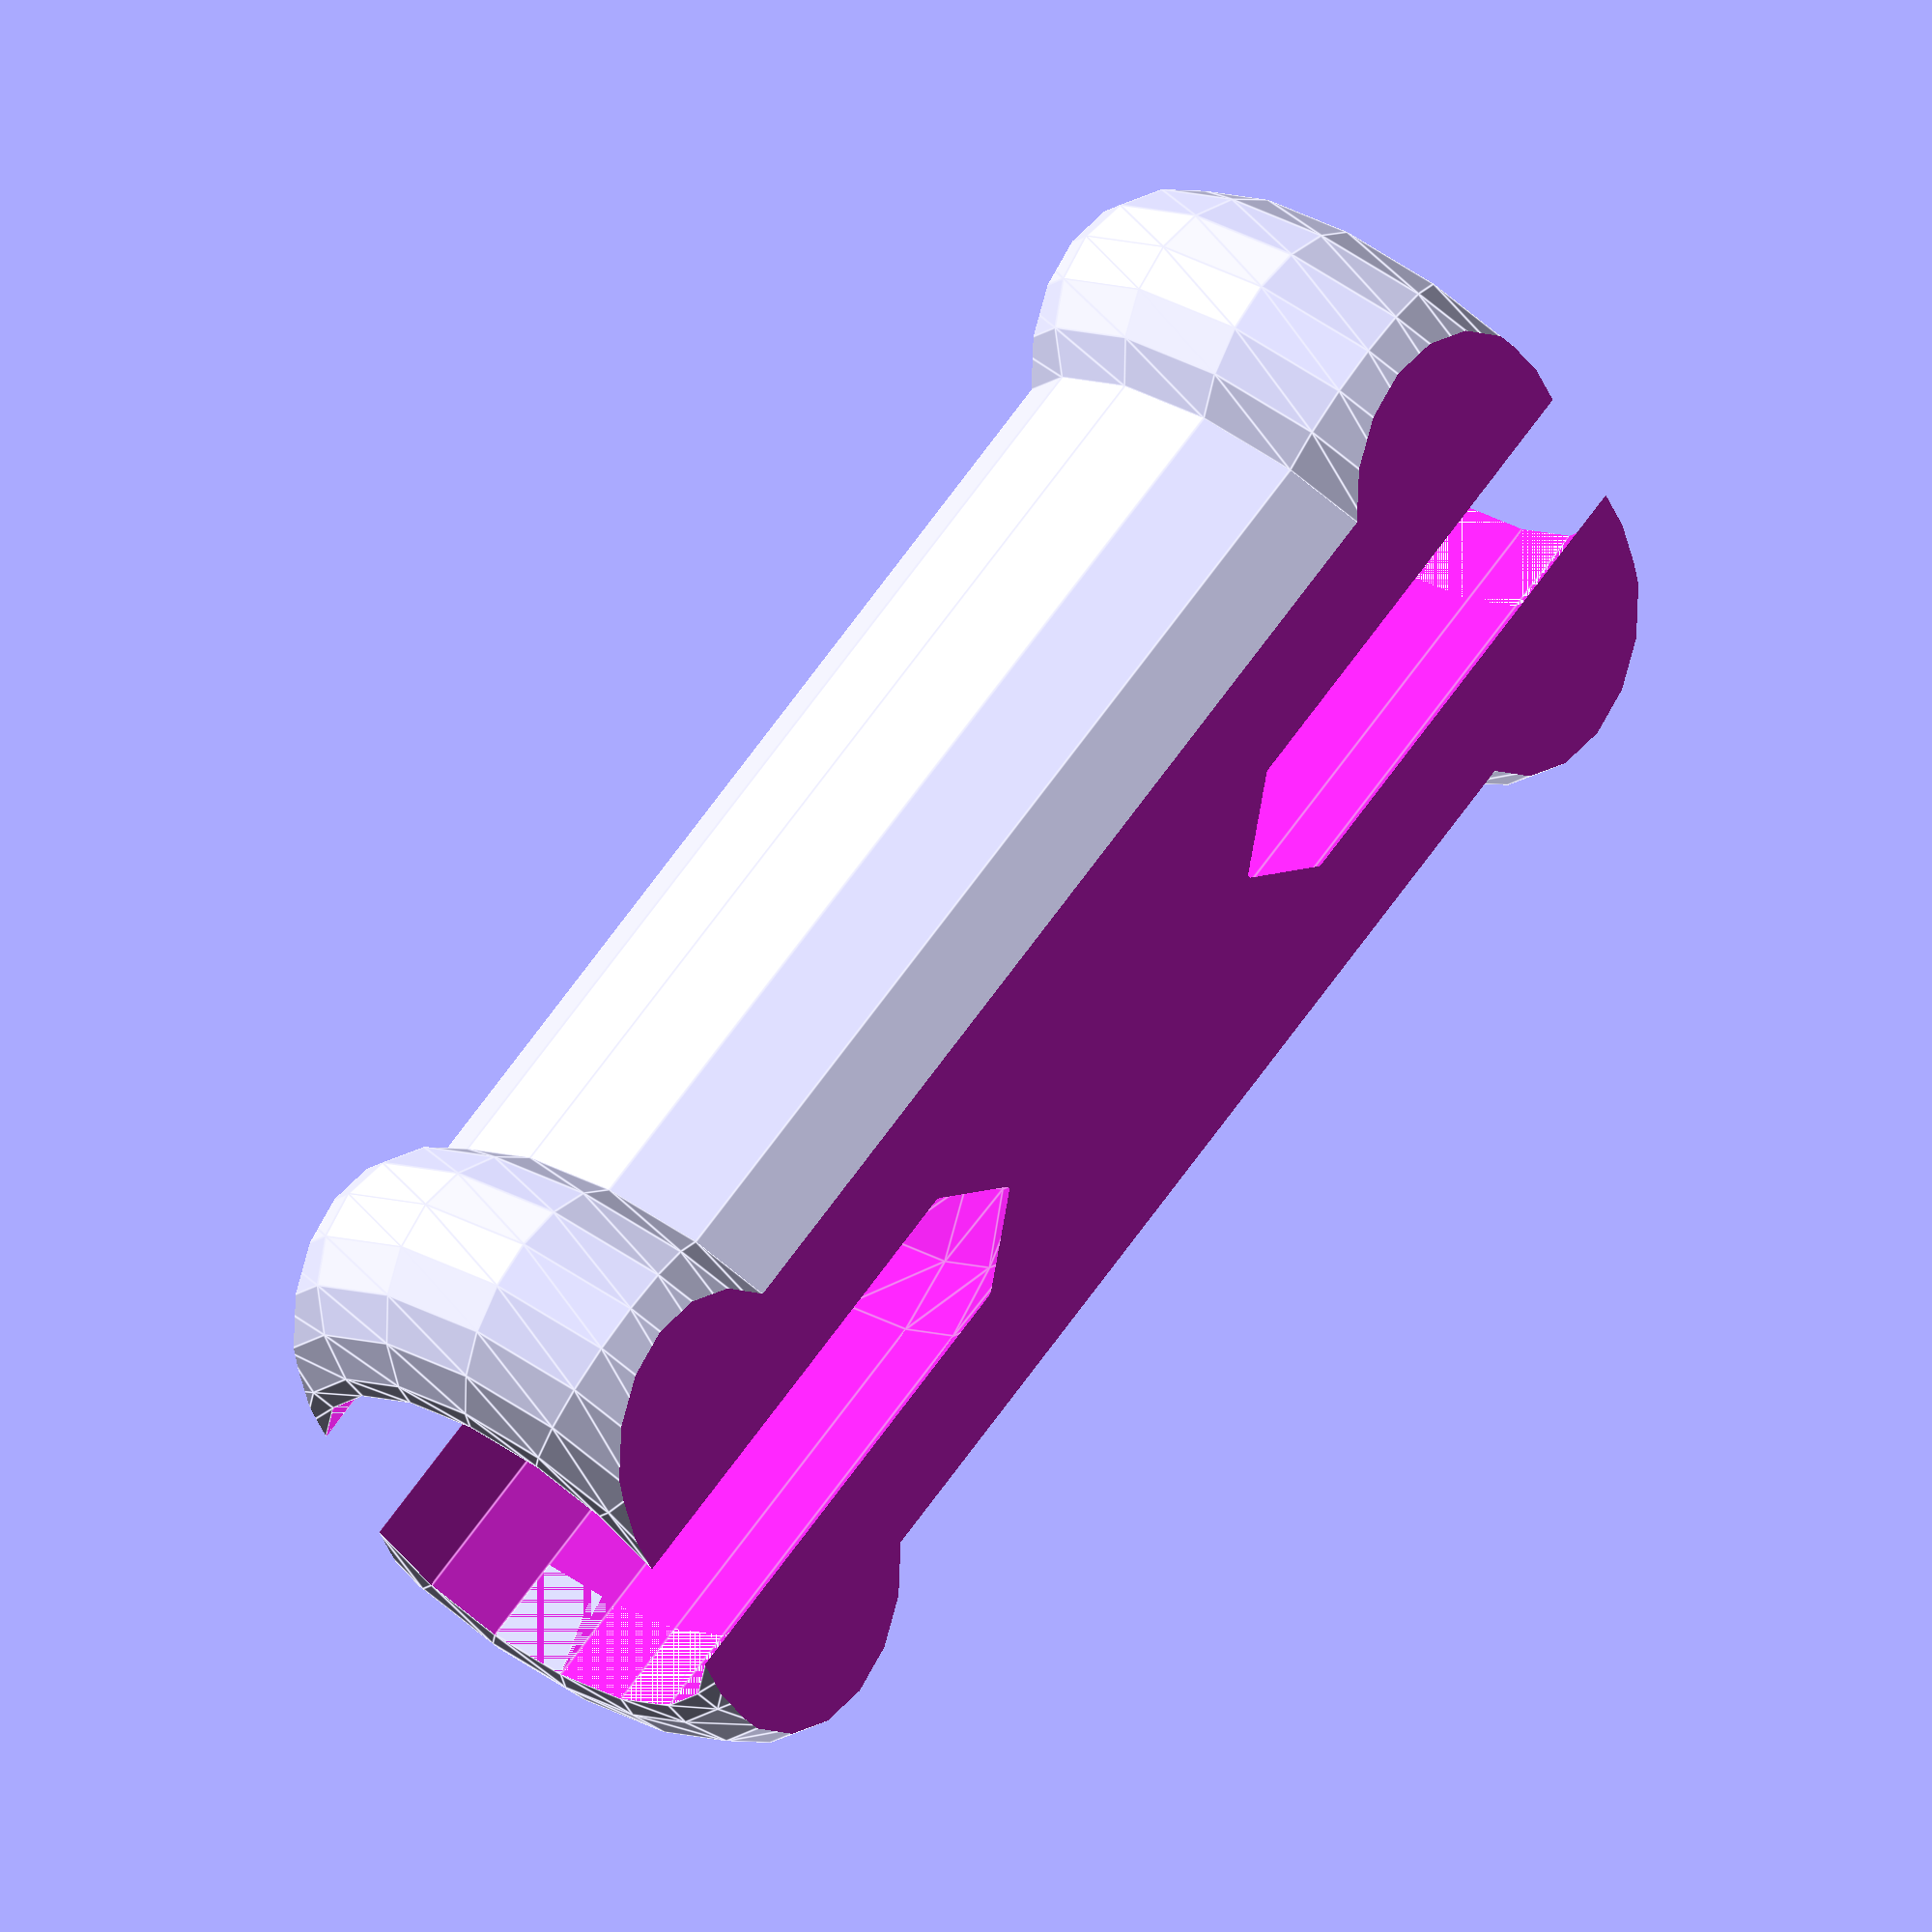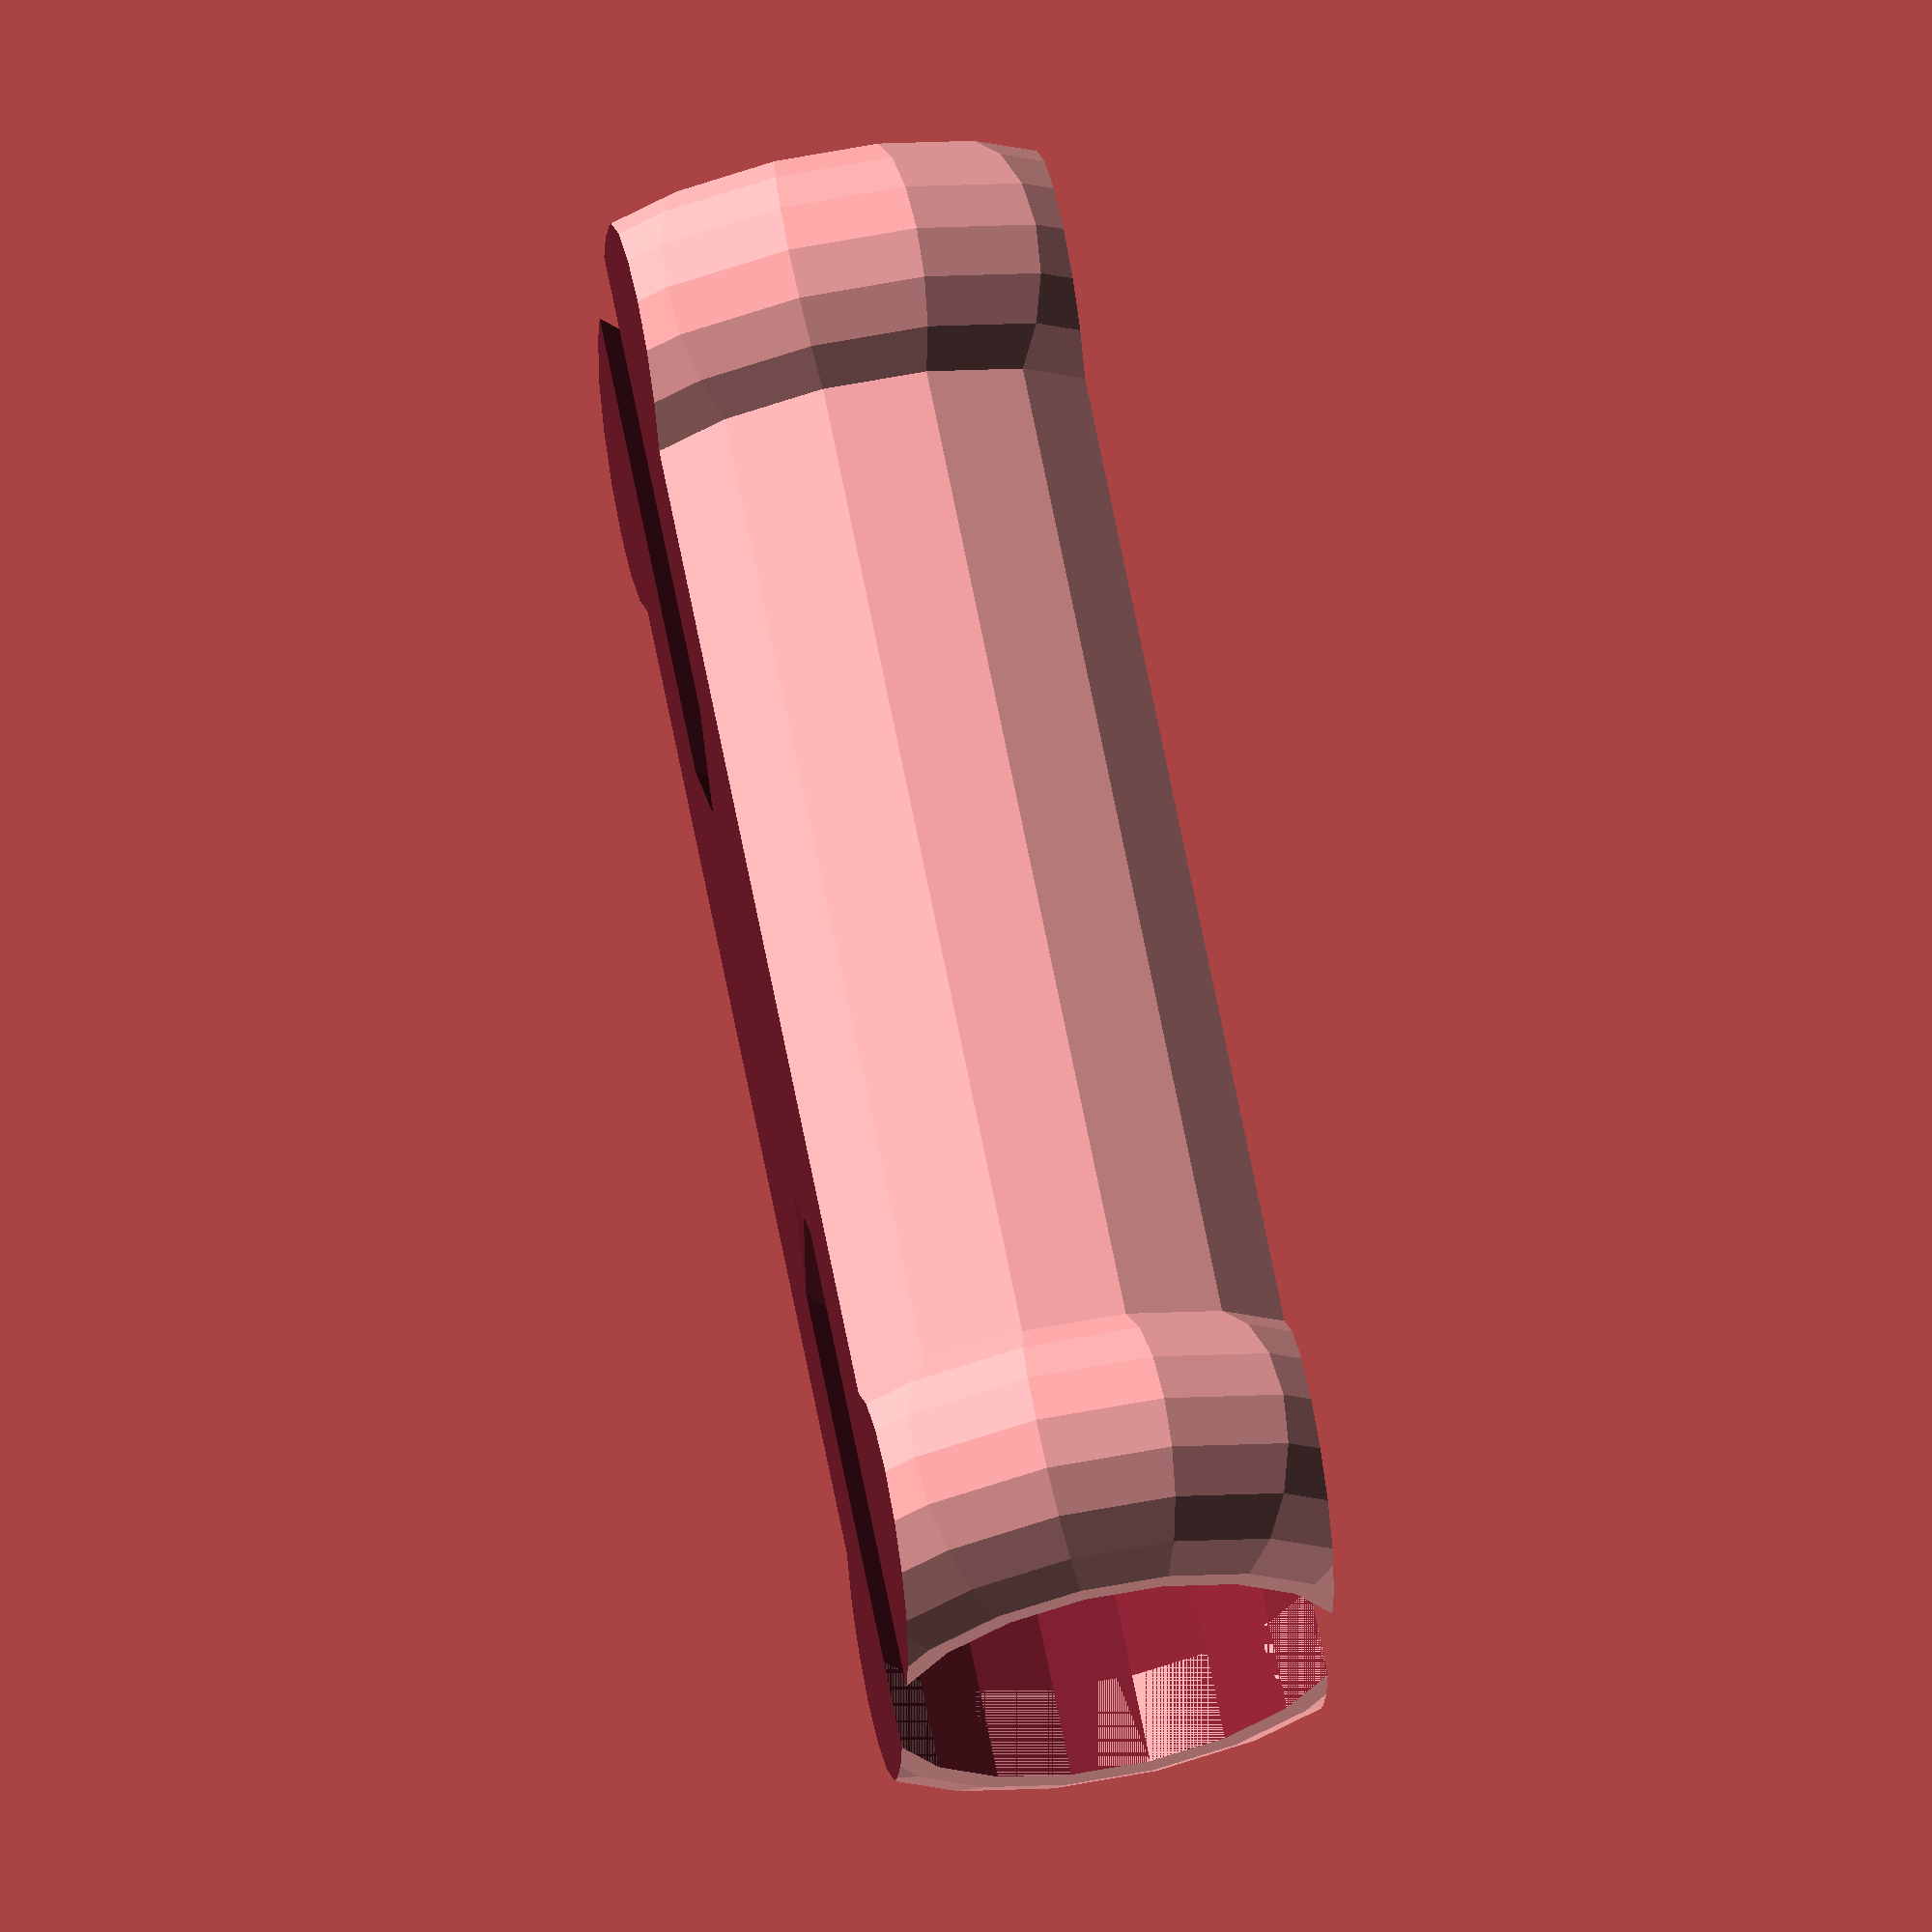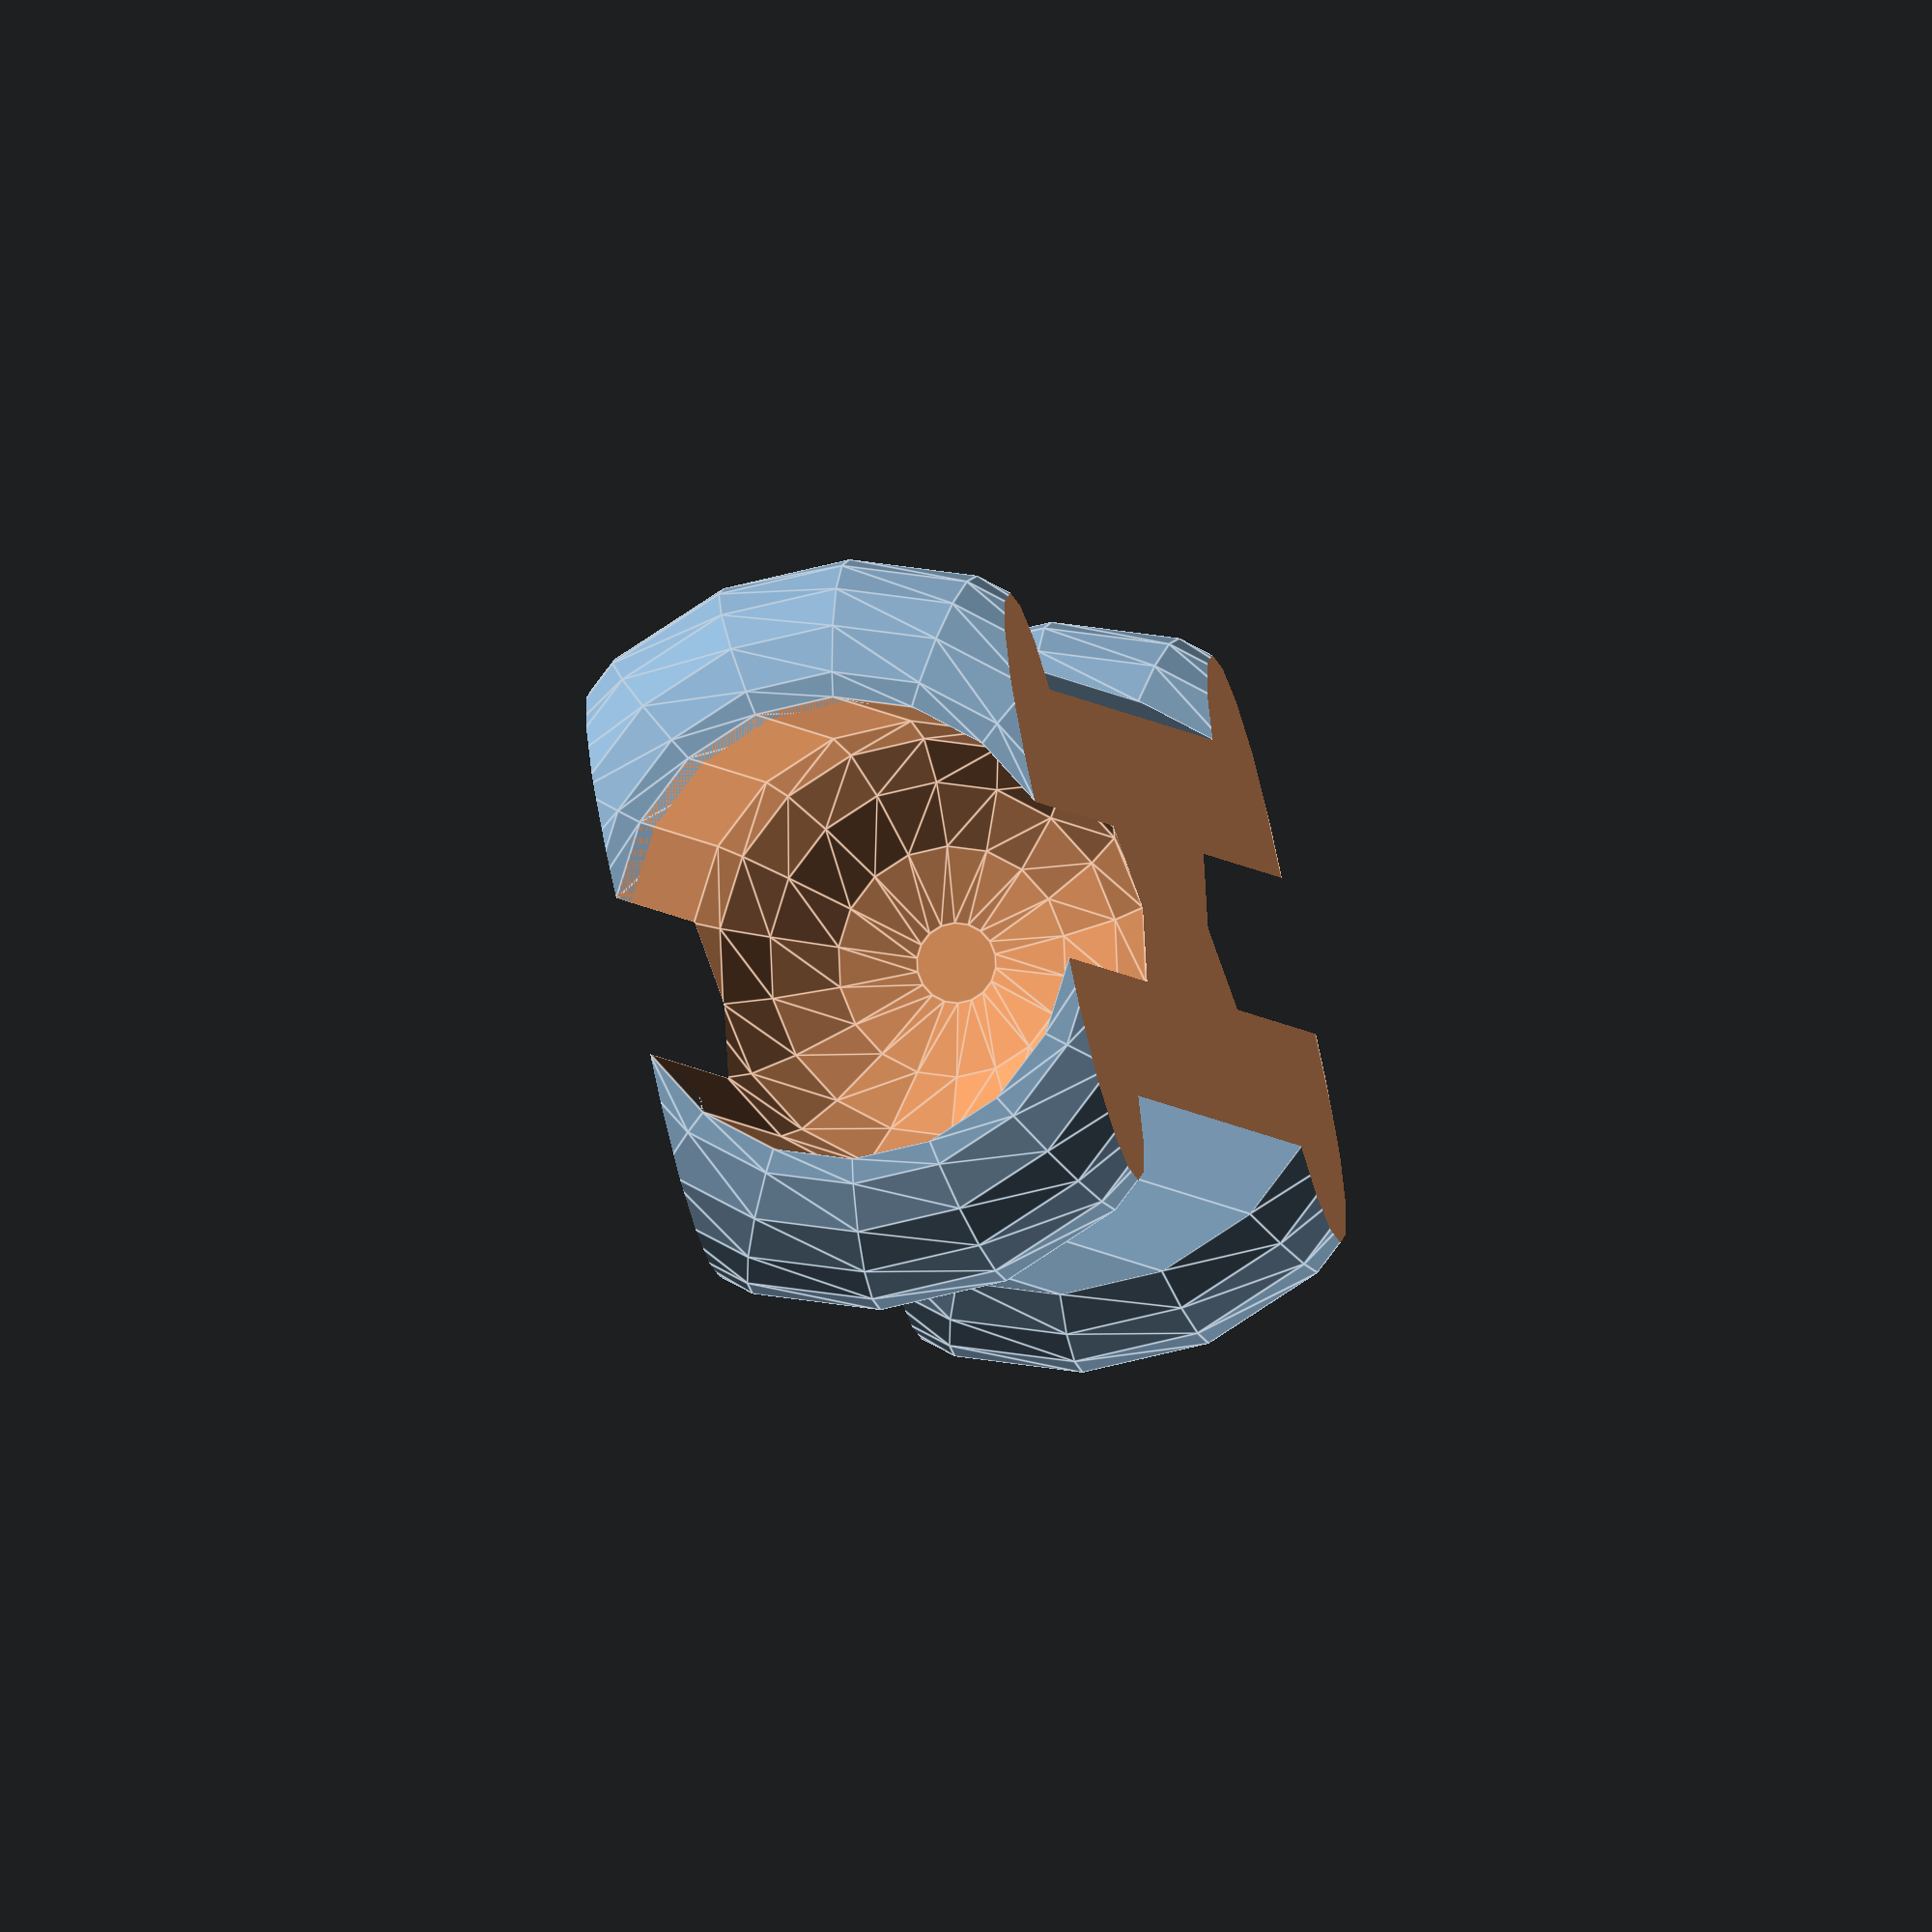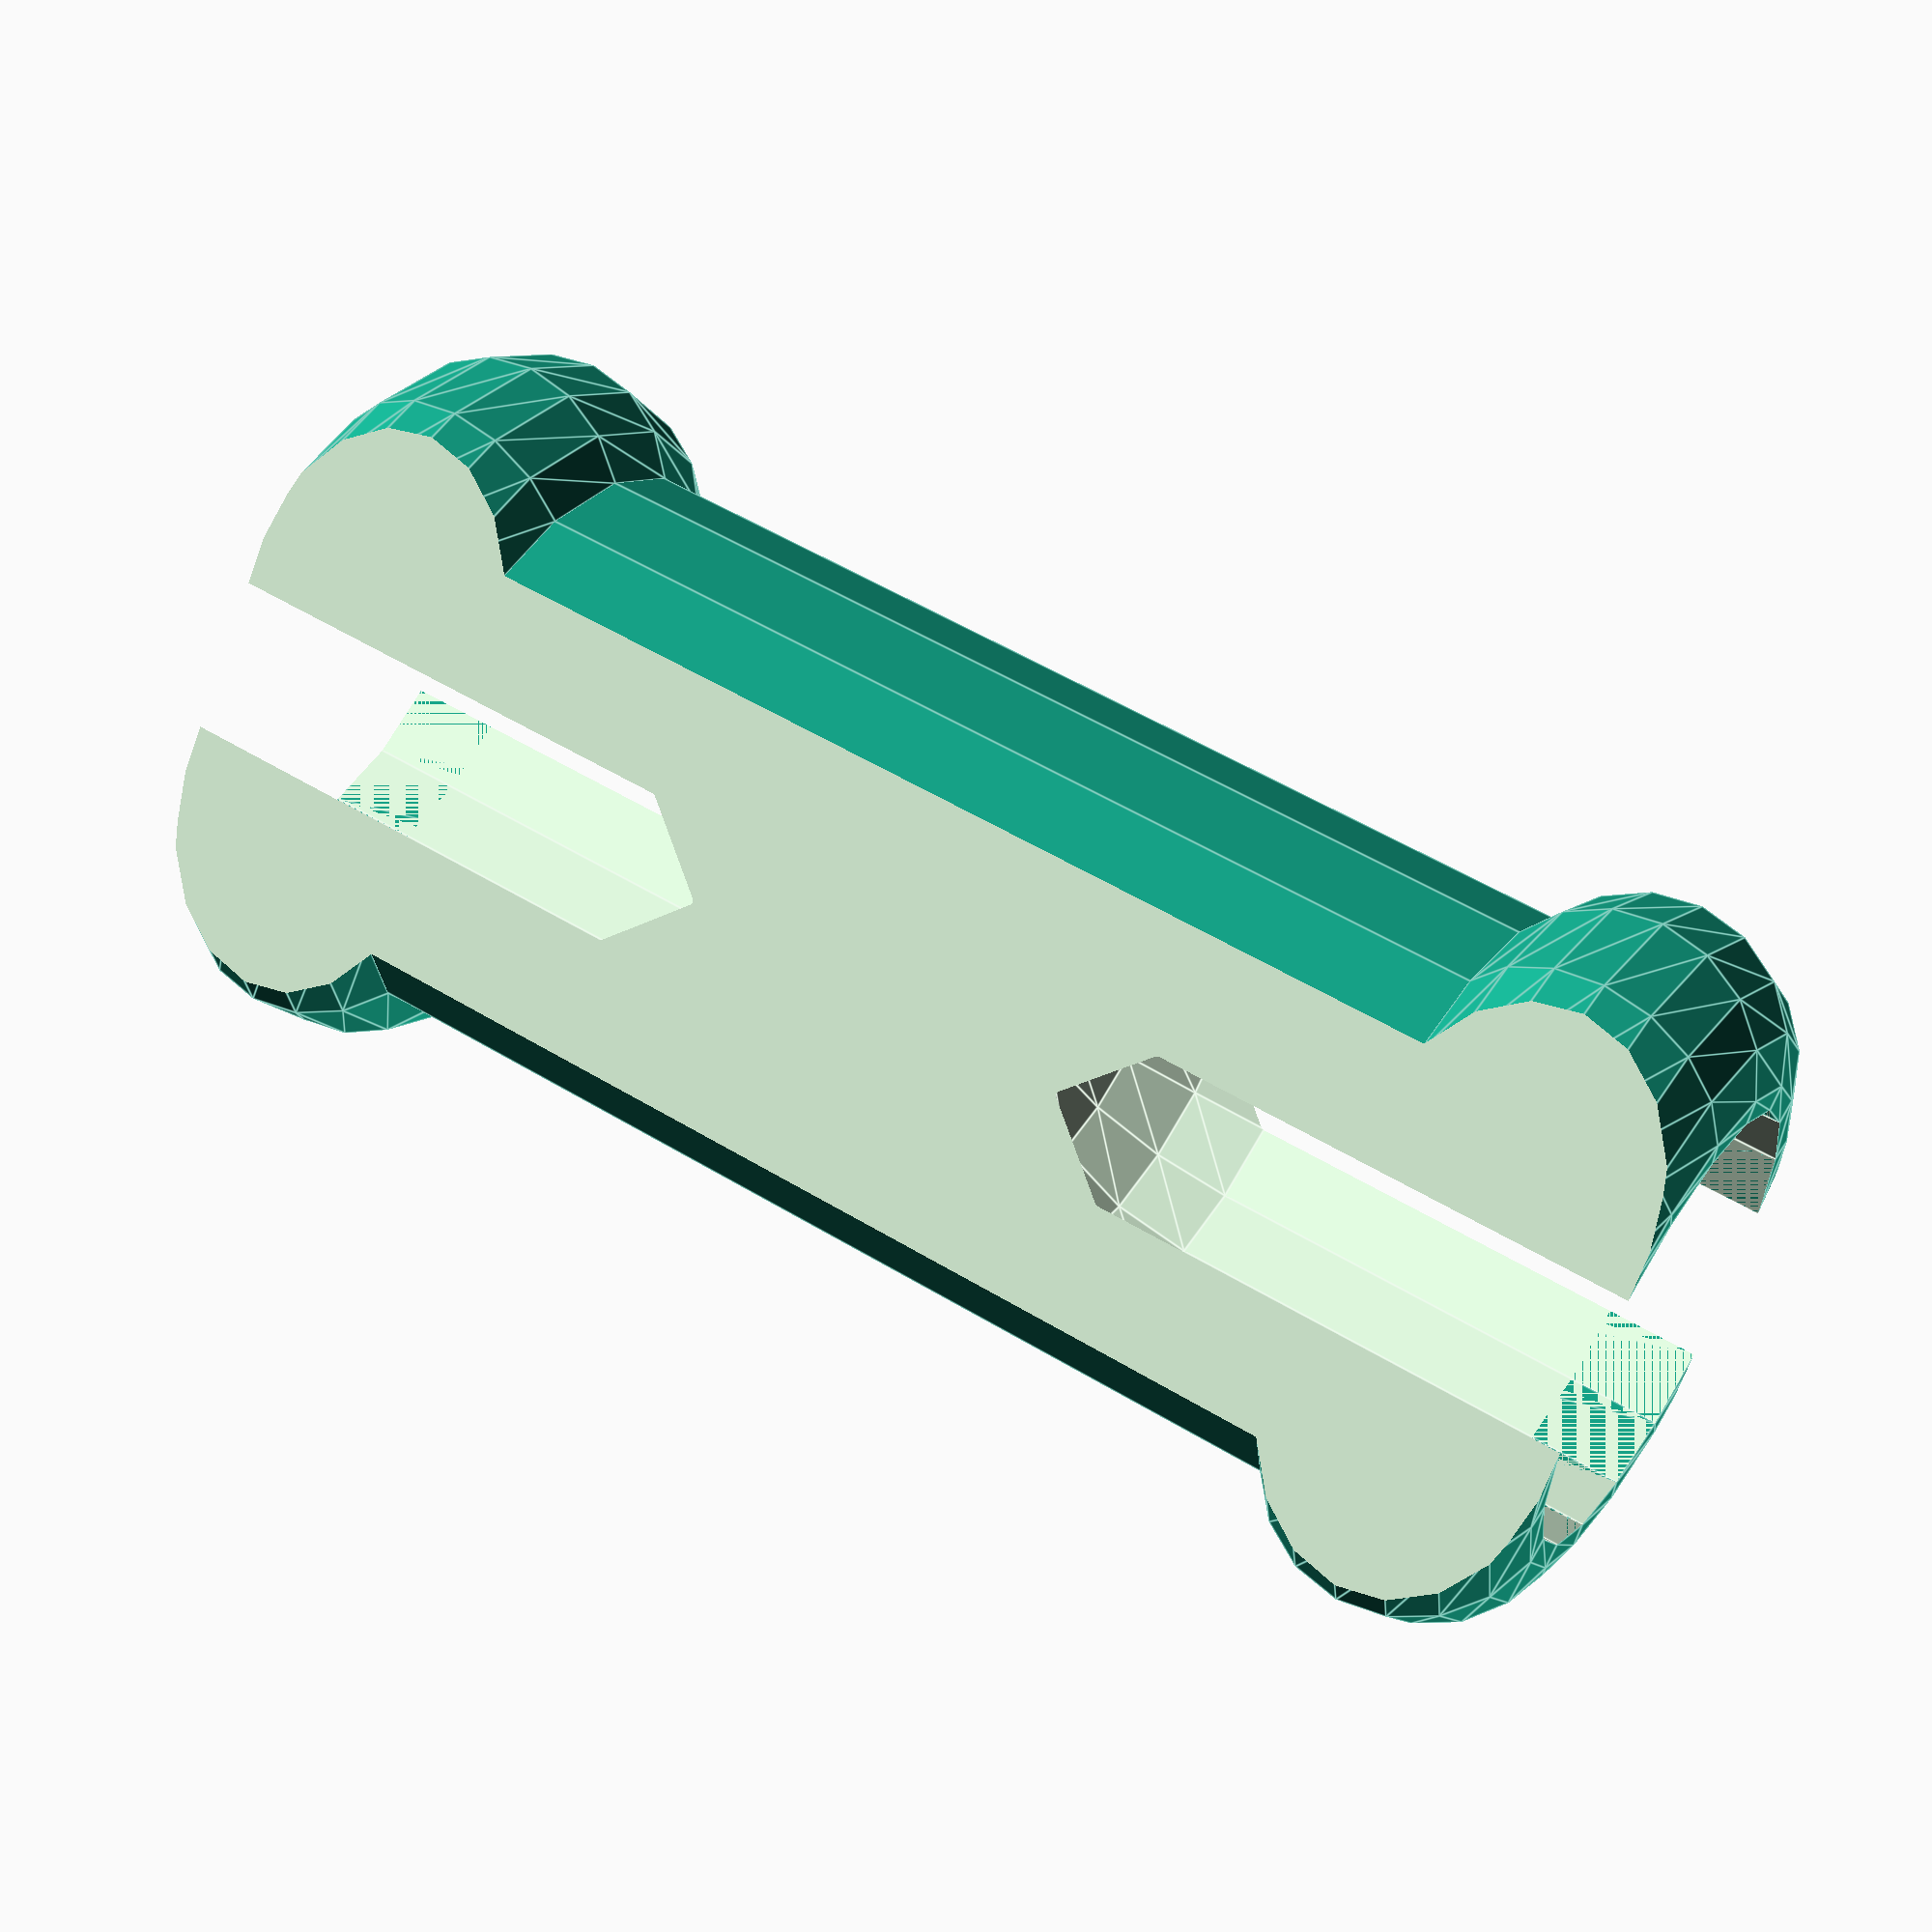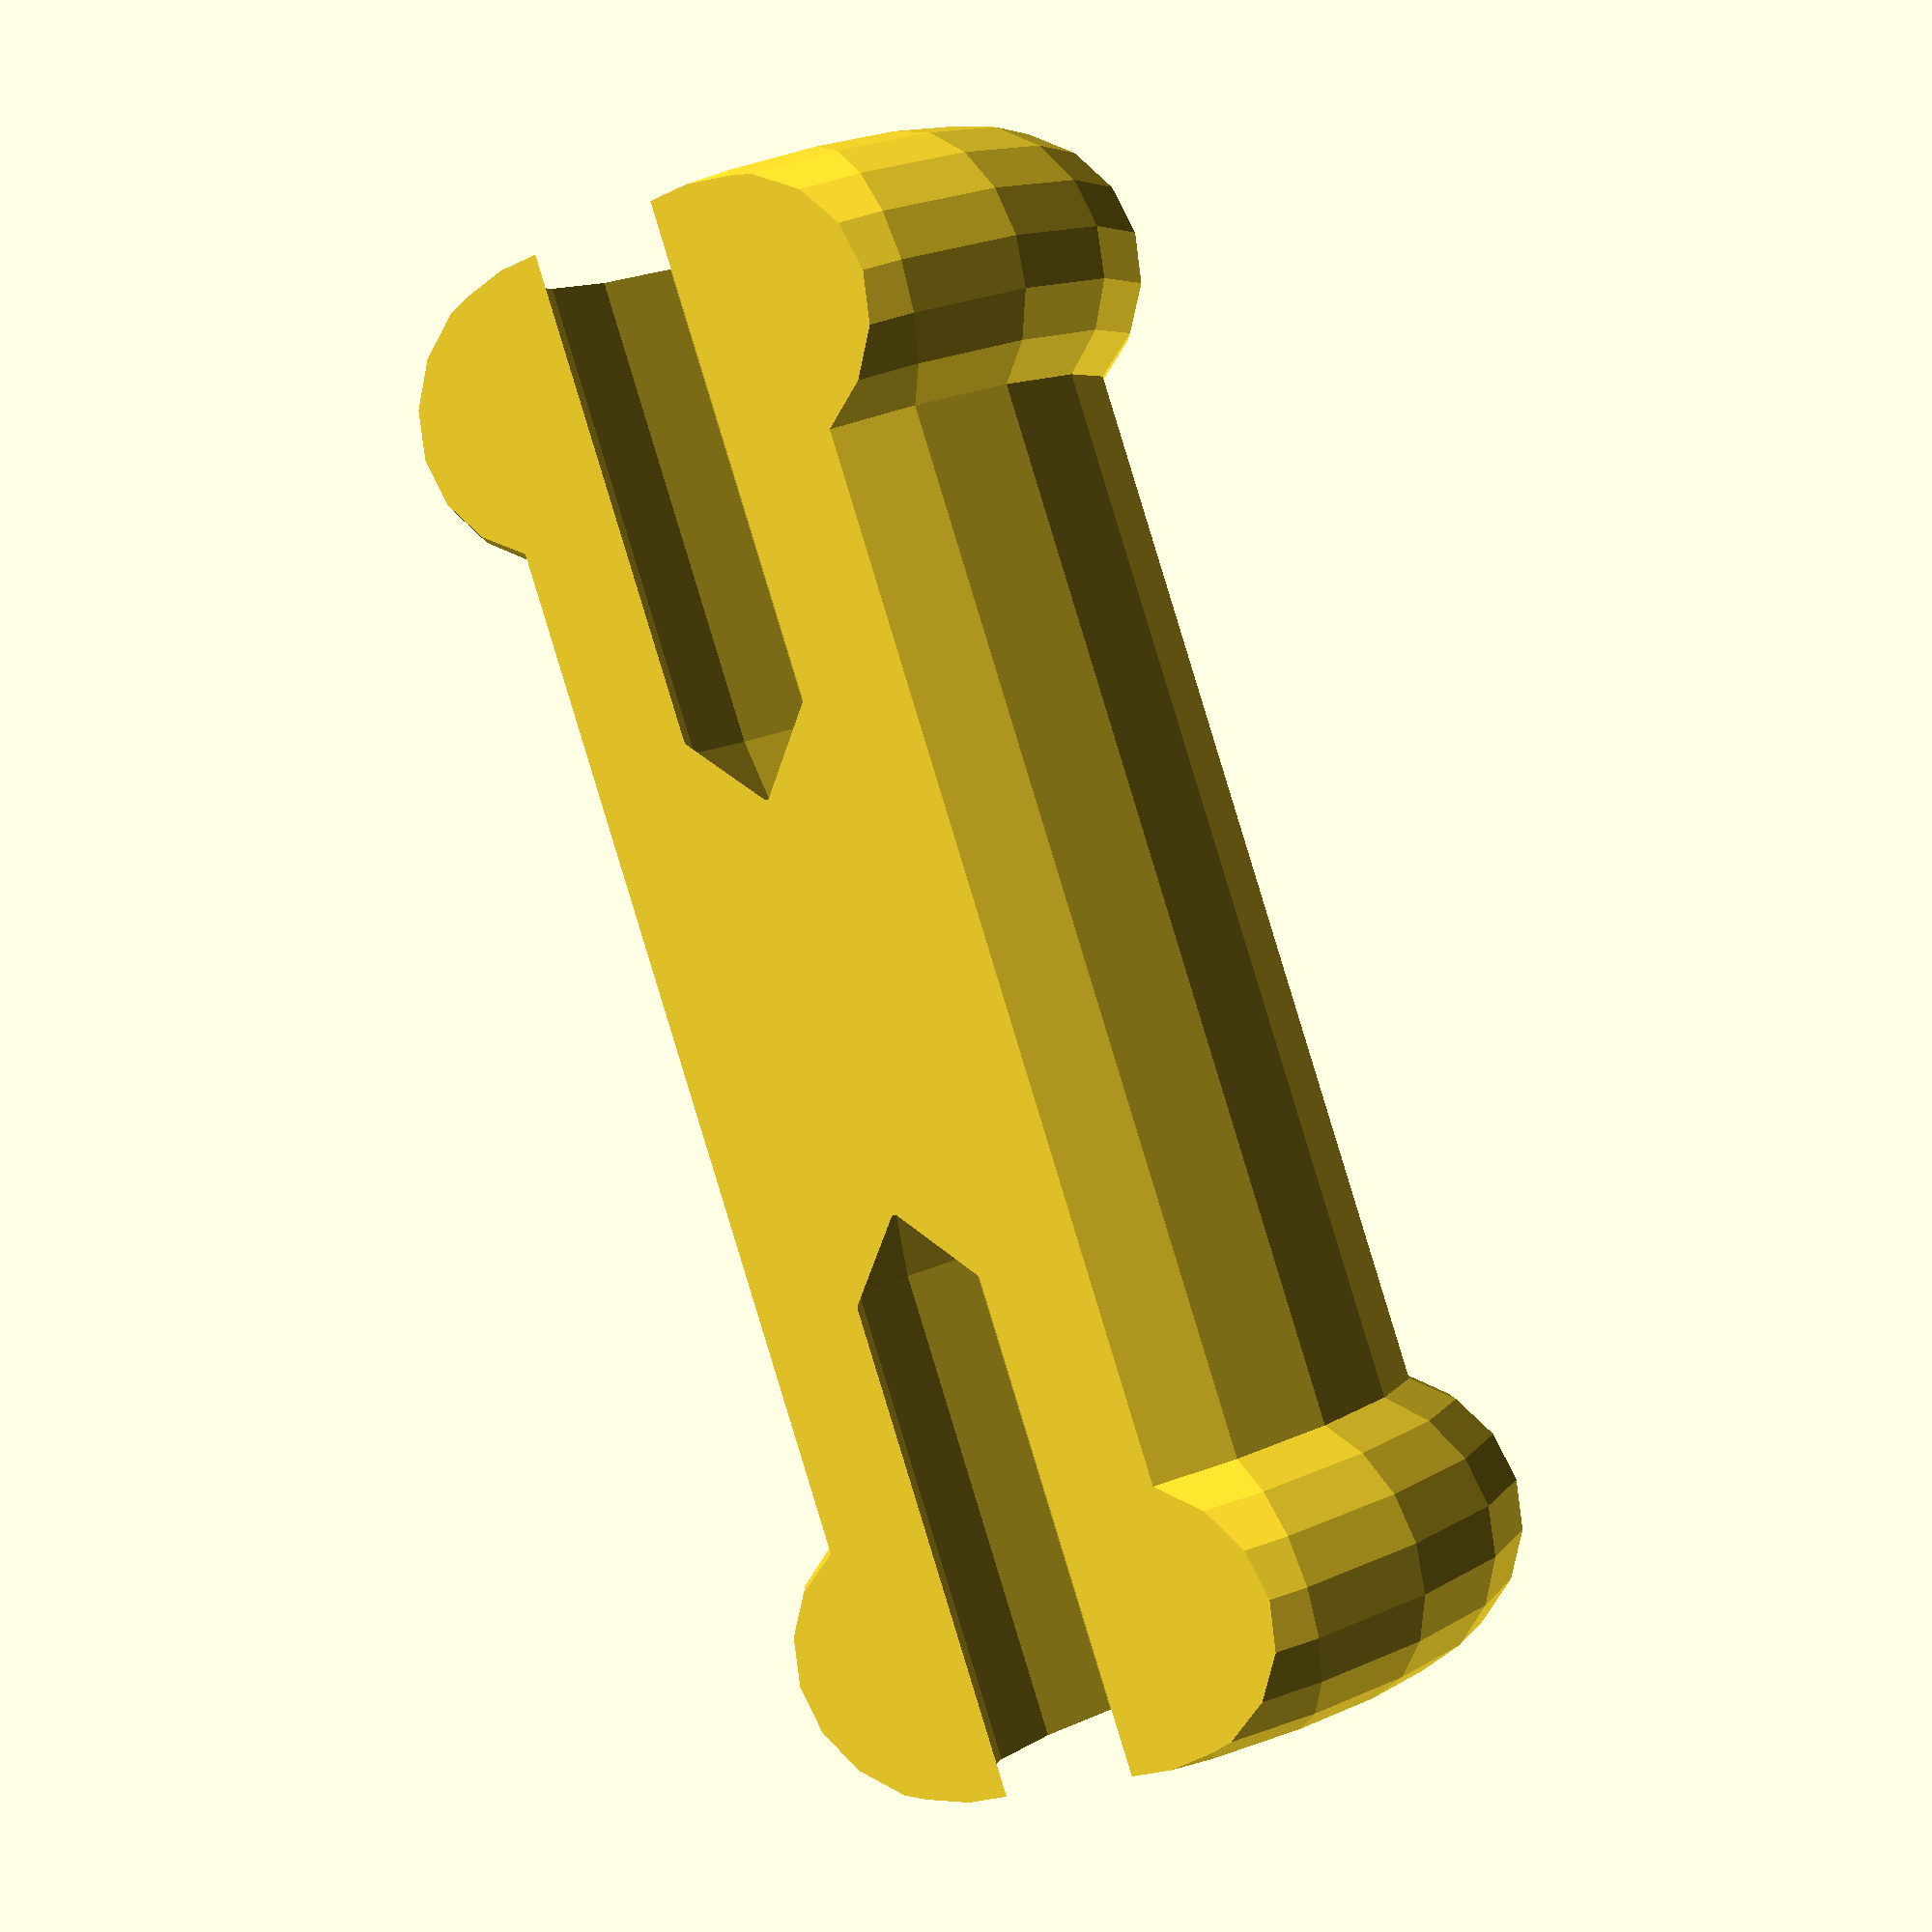
<openscad>
// webbing spool
//justin lowe 2021-01-11

/* TODO

- fix up comments to support customizer style (line before, not trailing)
- check overlap of circles to remove from spool wheel, increase number for longer webbing lengths (over ~20ft). Or make ovals?
- ugh, add some padding to all differences just so that previews of objects will not have artifcating?
- tweak some built in dimensions - inner hub diam, wheel thickness, hub wall thickness
- clip to snap on to wheel for another attachemtn option (other than/in addition to carabiner hole)

*/
//


/* [Output Options] */

//Cylinder Facets - IMPORTANT: Choose higher (>= 90) for smooth final render/object, smaller for quick draft preview. (Default is set small so Thingiverse will create preview quicker)
Current_Facets = 18; // [18,36,90,180]
//FYI: 18 is what I usually use for previews, 90 or 180 for final renders.
$fn = Current_Facets;

//Make Bottom of Spool Wheel, Top of Spool Wheel, or central joining Peg
Output_Object = "Peg"; // [Bottom, Top, Peg]


/* [Webbing Info] */

//Width of Webbing (in mm)
Webbing_Width = 25.25; 
//actual 25.25mm

//Length of Webbing (in feet) (Longer than 20' currently generates unprintable objects, need to fix that...)
Webbing_Length_ft = 15; // [2:0.5:21]
// [2:0.5:100]
webbingLength = 305 * Webbing_Length_ft; //305mm in one ft

//Thickness of Webbing (in mm)
Webbing_Thickness = 2;

//Space (in mm) to add between Webbing Retaining Clips aroudn central hub and Webbing itself. Changing this will make webbing easier or harder to thread/pull past clip
Webbing_Thickness_Padding_For_Clips = 0.1;
//webbingLength = 305 * .00001; //305mm in one ft

/* [Carabiner Info] */
//most carabiners seem to be 10 to 14mm diameter materials

//Diameter (in mm) of hole for carabiner/attachment point
Carabiner_Hole_Diameter = 18; 
//18mm = 0.7inches

//Distance (in mm) from edge of material to edge of hole for carabiner
Carabiner_Hole_Edge_Threshold_Distance = 5;

/* [Retainer Clips] */
//Number of clips that will hold webbing against central hub of Spool
Webbing_Clip_Number = 2;

module __Just_A_Module_to_stop_below_values_from_showing_in_Customizer__ () {}
//https://en.m.wikibooks.org/wiki/OpenSCAD_User_Manual/Customizer#supported_variables

//still retainer clip info, but probably shouldn't be easily chagned by user/in customizer
webbingClipWidth = 5;
webbingClipDepth = 3;


//spool info
//TODO Change this padding?? Prob don't need quite as much
hubInnerInnerDiameter = 24; //empty space in center of spool, bottom wheel
hubInnerInnerRadius = hubInnerInnerDiameter/2;
//TODO make wall thinner? test print
hubWallThickness = 3;
hubInnerOuterGap = 0.3; //gap for smooth spinning

hubInnerOuterDiameter = hubInnerInnerDiameter + (hubWallThickness * 2) - (hubInnerOuterGap * 2); //bottom wheel, two wheels of walls plus gap on each side

hubOuterInnerDiameter = hubInnerInnerDiameter + (hubWallThickness * 2); //top wheel, two wheels of walls 
hubOuterOuterDiameter = hubOuterInnerDiameter + (hubWallThickness * 2); //top wheel, wall thickness on both sides

//diameter to radius
hubInnerOuterRadius = hubInnerOuterDiameter/2;
hubOuterOuterRadius = hubOuterOuterDiameter/2;
hubOuterInnerRadius = hubOuterInnerDiameter/2;

spoolGapWidth = Webbing_Width + 3; //total gap between two wheels of spool and wide edge of webbing
spoolOuterRadiusPadding = 5; //how much overhang of spool wheels past spooled webbing

//TODO make thinner? 3? 2?
wheelHeight = 4;
wheelSubtractionHoleOuterPadding = 7; //distance between subtracted hole and outer edge of wheel
wheelSubtractionHoleNumber = 5; //7 holes will overlap each other
//could find cirumference of circle at translation point and verify that total diameter of holes does not exceed that, plus fudge since straight line vs circle... worth it?? prob not



//snapfit info
snapFitJointVerticalGap = 0.5; //how much void vertically on bottom and top between peg and spool wheel hub receiver
snapFitPegJoinHeight = 2; //how much soild space at middle vertical of peg shaft
snapFitJointHeight = 5; //how tall is the torus
snapFitPegJointShaftOverlapRadius = snapFitJointHeight/4; //how much overlap between shaft cylinder and torus (not part of overall shaft height calculation) //so 10.5mm diameter shaft
snapFitPegVerticalOverlap = snapFitJointHeight*2/3;
snapFitJointVoidDiameter = 8; //horizontal diameter of void in peg snap fit joint
snapFitJointHorizontalGap = 0.5; //not used for peg, but for voids in spool hubs
snapFitPegJointSeperation = spoolGapWidth - (2*snapFitJointVerticalGap) - (2*snapFitJointHeight); //how tall is shaft connecting two toruses
echo("snap Fit Peg Joint Seperation = ", snapFitPegJointSeperation);
snapFitPegHorizontalGap = 0.5;

//how much of peg radius to chop off the two sides
snapFitSquaring = 0.1*snapFitJointHeight/2;





//snapFitSphereJointWallThickness = 2;
//snapFitSphereJointWallInsideGap = 1; //between ball joint and snap fit receiver
//snapFitSphereJointWallOutsideGap = 1; //between snap fit receiver and outer cylinder, to allow for some flex inside spool central cylinder XX

//FYI
//Webbing_Width = 25.25; //actual 25.25
//hubInnerInnerDiameter = 24; //this could be changed. arbitrary

//snapFitJointVerticalGap = 1;
//snapFitPegJointSeperation = 8; //distance on peg between two toruses
//snapFitPegJoinHeight = 4;
//snapFitJointHeight = (Webbing_Width - snapFitPegJointSeperation - (2*snapFitJointVerticalGap))/2;
//echo("Snap Fit JointHeight = ", snapFitJointHeight);
//snapFitJointHeight



//snapFitSpherePeg = hubInnerInnerDiameter - (2*hubWallThickness) - (2*snapFitSphereJointWallThickness) - (2*snapFitSphereJointWallInsideGap) - (2*snapFitSphereJointWallOutsideGap);
//snapFitSphereJointInsideDiameter = snapFitSpherePeg + (2*snapFitSphereJointWallInsideGap);
//snapFitSphereJointOutsideDiameter = snapFitSpherePeg + (2*snapFitSphereJointWallInsideGap) + (2*snapFitSphereJointWallThickness);
//echo("Snap Fit Sphere Peg Diameter = ", snapFitSpherePeg);
//echo("Snap Fit Sphere Joint Outer Diameter = ", snapFitSphereJointOutsideDiameter);

//TODO remove all falnge code
//flange info
//flangeInsetWidthRadiusX = 2;
//flangeInsetRadiusZ = 2;
//flangeBumpWidthRadiusX = 1.3;
//flangeBumpRadiusZ = 2;
//clipPerfX = hubWallThickness+4;
//clipPerfY = 3;
//clipPerfZFactor = 4;
//clipPerfSolidY = 3;
//clipPerfHubFactor = 0.7;
//hubInnerInnerCircumference = hubInnerInnerDiameter * PI;
//clipPerfNumberCalc = hubInnerInnerCircumference / (clipPerfY + clipPerfSolidY);
//echo("Clip perf calculated number  = ", clipPerfNumberCalc);
//clipPerfNumber = floor(clipPerfNumberCalc);
//echo("Clip perf number  = ", clipPerfNumber);
//clipPerfRotation = 360/clipPerfNumber;

//calculated spool info
WebbingNumberTurns = (Webbing_Thickness - hubOuterOuterDiameter + sqrt(pow(hubOuterOuterDiameter - Webbing_Thickness,2)+((4 * Webbing_Thickness * webbingLength)/PI)))/(2 * Webbing_Thickness);
webbingSpooledDiameter = (2 * WebbingNumberTurns * Webbing_Thickness) + hubOuterOuterDiameter;
SpoolOuterDiameter = webbingSpooledDiameter + (2 * spoolOuterRadiusPadding);
echo("Spool diameter = ", SpoolOuterDiameter);

spoolWorkingRadius = (SpoolOuterDiameter/2) - (hubInnerInnerRadius + 2 * hubWallThickness);
wheelSubtractionHoleDiameter = spoolWorkingRadius - wheelSubtractionHoleOuterPadding;
wheelSubtractionHoleRadius = wheelSubtractionHoleDiameter/2;
wheelSubtractionHoleTranslation = wheelSubtractionHoleRadius + (hubInnerInnerRadius + 2 * hubWallThickness);
wheelSubtractionHoleRotation = 360/wheelSubtractionHoleNumber;

//clip hole info
clipSquareDiagonal = abs(sqrt(pow((SpoolOuterDiameter/2),2) * 2));
clipRoundingHoleDiameter = clipSquareDiagonal - SpoolOuterDiameter/2;
//clipHoleCenterTranslation = SpoolOuterDiameter/2 + (clipRoundingHoleDiameter/2);
clipRoundingHoleCenterTranslation = SpoolOuterDiameter/2 - (clipRoundingHoleDiameter/2);


echo("Clip square diagonal  = ", clipSquareDiagonal);
echo("Clip hole diameter = ", clipRoundingHoleDiameter);
echo("Clip Rounding cylinder translation = ", clipRoundingHoleCenterTranslation);



//
//
// snap fit peg
module snapFitPeg(){
    difference(){
        union(){
            //bottom torus
            translate([0,0,snapFitJointHeight/2]){
                scale([1,1,1]){
                    rotate_extrude(convexity = 10){
                        translate([-snapFitJointVoidDiameter/2,0,0]){
                            difference(){
                                circle(snapFitJointHeight/2);
                                translate([0,-snapFitJointHeight/2,0]){
                                    square(snapFitJointHeight/2*2);
                                }
                            }
                        }
                    }
                }
            }
        
            //shaft joining toruses
    //        snapFitPegJointShaftOverlapRadius = snapFitJointHeight/4;
    //        snapFitPegVerticalOverlap = snapFitJointHeight*2/3;
            translate([0,0,snapFitJointHeight-snapFitPegVerticalOverlap]){
                cylinder(snapFitPegJointSeperation+(2*snapFitPegVerticalOverlap), d1=snapFitJointVoidDiameter+(snapFitPegJointShaftOverlapRadius*2), d2=snapFitJointVoidDiameter+(snapFitPegJointShaftOverlapRadius*2));
            }
            
            //top torus
            translate([0,0,snapFitPegJointSeperation+snapFitJointHeight*3/2]){
                scale([1,1,1]){
                    rotate_extrude(convexity = 10){
                        translate([-snapFitJointVoidDiameter/2,0,0]){
                            difference(){
                                circle(snapFitJointHeight/2);
                                translate([0,-snapFitJointHeight/2,0]){
                                    square(snapFitJointHeight/2*2);
                                }
                            }
                        }
                    }
                }
            }
        } //end union
    
    
        //chop off +X side of peg        
        translate([snapFitJointVoidDiameter/2-snapFitSquaring,-(snapFitJointVoidDiameter/2+snapFitJointHeight),0]){
            cube([snapFitJointHeight*2,snapFitJointHeight*2+snapFitJointVoidDiameter,30]);
        }
        
         //chop off -X side of peg 
        translate([-(snapFitJointVoidDiameter/2-snapFitSquaring)-snapFitJointHeight*2,-(snapFitJointVoidDiameter/2+snapFitJointHeight),0]){
            cube([snapFitJointHeight*2,snapFitJointHeight*2+snapFitJointVoidDiameter,30]);
        }
        
        //remove sphere from bottom side of peg
        translate([0,0,-snapFitJointVoidDiameter/2+snapFitJointHeight+(snapFitPegJointSeperation-snapFitPegJoinHeight)/2]){
            sphere(d=snapFitJointVoidDiameter);
        }
        
        //remove sphere from top side of peg
        translate([0,0,snapFitJointVoidDiameter/2+snapFitJointHeight+snapFitPegJointSeperation-(snapFitPegJointSeperation-snapFitPegJoinHeight)/2]){
            sphere(d=snapFitJointVoidDiameter);
        }
        
        //remove cylinder from bottom side of peg
        translate([0,0,0]){
            cylinder(-snapFitJointVoidDiameter/2+snapFitJointHeight+(snapFitPegJointSeperation-snapFitPegJoinHeight)/2, d1=snapFitJointVoidDiameter, d2=snapFitJointVoidDiameter);
        }
        
        //remove cylinder from top side of peg
        translate([0,0,snapFitJointVoidDiameter/2+snapFitJointHeight+snapFitPegJointSeperation-(snapFitPegJointSeperation-snapFitPegJoinHeight)/2]){
            cylinder(-snapFitJointVoidDiameter/2+snapFitJointHeight+(snapFitPegJointSeperation-snapFitPegJoinHeight)/2, d1=snapFitJointVoidDiameter, d2=snapFitJointVoidDiameter);
        }
    }
}
//whitespace



//spool halves consist of smaller & taller inner cylinder (with one central hole), larger and much shorter wheel cylinder (with holes in wheel cylinder to lighten weight)


//
//
// wheel base - w argument for optional carabiner clip
module wheelBase(clipHoleBool, retainerClipsBool) {
    difference(){
        union(){
            //wheel
            //large spool wheel
            cylinder(wheelHeight, SpoolOuterDiameter/2, SpoolOuterDiameter/2, false, $fn = Current_Facets);
                
            if (clipHoleBool) {
                //clip hole bump out
                translate([0,0,0]){
                    cube([SpoolOuterDiameter/2, SpoolOuterDiameter/2, wheelHeight], false);
                }
            } //end if
            
            if (retainerClipsBool) {
                retainerClips();
            }
        } //end union of wheel base and clip bumpout
        
        if (clipHoleBool) {
            //smooth out clip square corner
            translate([clipRoundingHoleCenterTranslation, clipRoundingHoleCenterTranslation, 0]){
                difference(){
                    cube([clipRoundingHoleDiameter/2, clipRoundingHoleDiameter/2, wheelHeight], false);  
                    cylinder(wheelHeight, clipRoundingHoleDiameter/2, clipRoundingHoleDiameter/2, false, $fn = Current_Facets);
                }
            }
            
            //check that clip isn't messed up in a few ways
            if( (clipRoundingHoleDiameter/2) > (Carabiner_Hole_Diameter/2 + Carabiner_Hole_Edge_Threshold_Distance) ){
                echo("Clip hole Diameter OK");
                clipHoleCenterTranslation = clipRoundingHoleCenterTranslation;
                //make hole in clip hole bump out
                translate([clipHoleCenterTranslation, clipHoleCenterTranslation, 0]){
                    cylinder(wheelHeight, Carabiner_Hole_Diameter/2, Carabiner_Hole_Diameter/2, false, $fn = Current_Facets);
                }
            }
            else
            {
                echo("Clip hole Diameter NOT OK");
                echo("Clip hole was", (clipRoundingHoleDiameter/2) - (Carabiner_Hole_Diameter/2)," away from edge");
                clipHoleCenterTranslation = clipRoundingHoleCenterTranslation - (Carabiner_Hole_Edge_Threshold_Distance - ((clipRoundingHoleDiameter/2) - (Carabiner_Hole_Diameter/2)));
                echo("Clip hole translation now = ", clipHoleCenterTranslation);
                //make hole in clip hole bump out
                translate([clipHoleCenterTranslation, clipHoleCenterTranslation, 0]){
                    cylinder(wheelHeight, Carabiner_Hole_Diameter/2, Carabiner_Hole_Diameter/2, false, $fn = Current_Facets);
                }
            }
        } //end if clipHoleBool
    
        //holes to cut from larger spool wheel (2x wheelHeight to remove overlap from retianer clips)
        for (i = [0:wheelSubtractionHoleNumber-1]) {
            rotate([0,0,wheelSubtractionHoleRotation * i]){
                translate([wheelSubtractionHoleTranslation,0,0]){
                    cylinder(2*wheelHeight, wheelSubtractionHoleRadius, wheelSubtractionHoleRadius, false, $fn = Current_Facets);
                }
            }
        } //end for
    }                      
}
//whitespace at end of wheelBase




//
//
// retainer clips - to hold webbing against central cylinder
module retainerClips() {
    //TODO move clips closer
    //TODO check that fewer clips than holes in spool wheel? Or does the math work that thye will just be placed upon the others?
    //webbing clips
    for (i = [0:Webbing_Clip_Number-1]) {
        rotate([0,0,wheelSubtractionHoleRotation * i
        + 6]){
            translate([-1 * (hubOuterOuterRadius + Webbing_Thickness - Webbing_Thickness_Padding_For_Clips) - webbingClipDepth, 0, 0]) {
                difference(){
                    union(){
                        cube([webbingClipDepth,webbingClipWidth,(0.95*spoolGapWidth) + wheelHeight],false);
                        
                        rotate([0,0,0]){
                            translate([0,webbingClipWidth,wheelHeight]){
                                difference(){
                                    cube([webbingClipDepth,4,4]); //webbingClipDepth,webbingClipWidth
                        
                                    translate([0,3,3]){
                                        rotate([0,90,0]){
                                            cylinder(webbingClipDepth,3,3);
                                        }
                                    }
                                    
                                    translate([0,3,0]){
                                        cube([webbingClipDepth,4,4]);
                                    }
                                    translate([0,0,3]){
                                        cube([webbingClipDepth,4,4]);
                                    }
                                }
                            }
                        } //end rotate
                        
                        rotate([0,0,180]){
                            translate([-webbingClipDepth,0,wheelHeight]){
                                difference(){
                                    cube([webbingClipDepth,4,4]); //webbingClipDepth,webbingClipWidth
                        
                                    translate([0,3,3]){
                                        rotate([0,90,0]){
                                            cylinder(webbingClipDepth,3,3);
                                        }
                                    }
                                    
                                    translate([0,3,0]){
                                        cube([webbingClipDepth,4,4]);
                                    }
                                    translate([0,0,3]){
                                        cube([webbingClipDepth,4,4]);
                                    }
                                }
                            }
                        } //end rotate
                        
                        
//                                    translate([0,0,(0.95*spoolGapWidth) + wheelHeight - webbingClipWidth/2]){
//                                    difference(){
//                                        cube([webbingClipDepth,webbingClipWidth,webbingClipWidth/2],false);
//                            
//                                        translate([0,webbingClipWidth/2,0]){
//                                            rotate([0,90,0]){
//                                                cylinder(webbingClipDepth,webbingClipWidth/2,webbingClipWidth/2);
//                                            }
//                                        }
//                                    }
//                                }
                
                    } //end union
                
                
                    translate([0,0,(0.95*spoolGapWidth) + wheelHeight - webbingClipWidth/2]){
                        difference(){
                            cube([webbingClipDepth,webbingClipWidth,webbingClipWidth/2],false);
                
                            translate([0,webbingClipWidth/2,0]){
                                rotate([0,90,0]){
                                    cylinder(webbingClipDepth,webbingClipWidth/2,webbingClipWidth/2);
                                }
                            }
                            
                        } //end difference
                    } //end translate
                         
                }

            } //end translate
        } //end rotate (of clip(s) around central hub)
    } //end for
}
//whitespace at end of retainerClips


//
//
// hub for bottom wheel - receives webbing, has retainer clips, larger diameter central cylinder - spins freely to spool off the webbing
module hubBottom() {
    
    difference() {
        //outer spool
        cylinder(spoolGapWidth + wheelHeight, hubOuterOuterRadius, hubOuterOuterRadius, false, $fn = Current_Facets);
        
        //larger hub void
        //TODO use if/else to always make this inner wall of the outer hub at least... 45 facets on cylinder so that it spins smoothly? (e.g. even if the rest of the spool is at 18 facets)
        translate([0,0,wheelHeight + (spoolGapWidth * 0.45)]){
            cylinder((spoolGapWidth * 0.55), hubOuterInnerRadius, hubOuterInnerRadius, false, $fn = Current_Facets); 
        }
        
        //snap fit torus
        translate([0,0,wheelHeight+snapFitJointHeight/2+snapFitJointVerticalGap]){
            scale([1,1,1]){
                rotate_extrude(convexity = 10){
                    translate([-snapFitJointVoidDiameter/2,0,0]){
                        difference(){
                            circle(snapFitJointHeight/2+snapFitJointVerticalGap);
                            translate([0,-snapFitJointHeight/2,0]){
                                square((snapFitJointHeight/2+snapFitJointVerticalGap)*2);
                            }
                        }
                    }
                }
            }
        } //end translate (snap fit torus)

        //remove torus center
        translate([0,0,wheelHeight]){
            cylinder(snapFitPegJointSeperation+(2*snapFitPegVerticalOverlap), d1=snapFitJointVoidDiameter*1.1, d2=snapFitJointVoidDiameter*1.1);
        }
        
        //make hole for snap fit shaft (that joins toruses)
        translate([0,0,wheelHeight+snapFitJointHeight-snapFitPegVerticalOverlap]){
            cylinder(snapFitPegJointSeperation+(2*snapFitPegVerticalOverlap), d1=snapFitJointVoidDiameter+(snapFitPegJointShaftOverlapRadius*2)+(snapFitPegHorizontalGap*2), d2=snapFitJointVoidDiameter+(snapFitPegJointShaftOverlapRadius*2)+(snapFitPegHorizontalGap*2));
        }
        
        //make hole for snap fit shaft angles a bit 
        translate([0,0,(spoolGapWidth * 0.45) + wheelHeight-2]){
            cylinder(2, d1=snapFitJointVoidDiameter+(snapFitPegJointShaftOverlapRadius*2)+(snapFitPegHorizontalGap*2), d2=(snapFitJointVoidDiameter+(snapFitPegJointShaftOverlapRadius*2)+(snapFitPegHorizontalGap*2))*1.2);
        }
    
    } //end difference           

}
//whitepace at end of hubBottom


//
//
// hub for top wheel - smaller diameter central cylinder - has clip hole and does not spin when spooling off webbing
module hubTop() {
    difference() {
        //inner spool, outer wall
        //TODO use if/else to always make this outer wall of the inner hub at least... 45 facets on cylinder so that it spins smoothly? (e.g. even if the rest of the spool is at 18 facets)
        cylinder( (spoolGapWidth * 0.45) + wheelHeight, hubInnerOuterRadius, hubInnerOuterRadius, false, $fn = Current_Facets); //double up wheelheight to mate wheels evenly
        
        //snap fit torus
        translate([0,0,wheelHeight+snapFitJointHeight/2+snapFitJointVerticalGap]){
            scale([1,1,1]){
                rotate_extrude(convexity = 10){
                    translate([-snapFitJointVoidDiameter/2,0,0]){
                        difference(){
                            circle(snapFitJointHeight/2+snapFitJointVerticalGap);
                            translate([0,-snapFitJointHeight/2,0]){
                                square((snapFitJointHeight/2+snapFitJointVerticalGap)*2);
                            }
                        }
                    }
                }
            }
        }
        
        //remove torus center
        translate([0,0,wheelHeight]){
            cylinder(snapFitPegJointSeperation+(2*snapFitPegVerticalOverlap), d1=snapFitJointVoidDiameter*1.1, d2=snapFitJointVoidDiameter*1.1);
        }
        
        //make hole for snap fit shaft (that joins toruses)
        translate([0,0,wheelHeight+snapFitJointHeight-snapFitPegVerticalOverlap]){
            cylinder(snapFitPegJointSeperation+(2*snapFitPegVerticalOverlap), d1=snapFitJointVoidDiameter+(snapFitPegJointShaftOverlapRadius*2)+(snapFitPegHorizontalGap*2), d2=snapFitJointVoidDiameter+(snapFitPegJointShaftOverlapRadius*2)+(snapFitPegHorizontalGap*2));
        }
        
        //make hole for snap fit shaft angles a bit 
        translate([0,0,(spoolGapWidth * 0.45) + wheelHeight-2]){
            cylinder(2, d1=snapFitJointVoidDiameter+(snapFitPegJointShaftOverlapRadius*2)+(snapFitPegHorizontalGap*2), d2=(snapFitJointVoidDiameter+(snapFitPegJointShaftOverlapRadius*2)+(snapFitPegHorizontalGap*2))*1.2);
        } 
        
    } //end difference
    
}
//whitespace at end of hubTop

//
// IN PROGRESS
//

webbingClipWheelOffset = 0.2;
wheelClipWheelDepthFactor = 0.75;
//wheelClipSlotDepth = wheelHeight*wheelClipWheelDepthFactor;
wheelClipBaseDepth = 2;
wheelClipDepth = 3;
wheelClipWidth = 25;
wheelClipHeight = SpoolOuterDiameter*3/5;

webbingClipGap = 2; //how much to leave for molle straps?
webbingClipJoinHeight = 7; //how much material to secure clip to spool & base

wheelClipTrapezoidHeight = 10;
wheelClipTrapezoidWidth = wheelClipWidth/2;
wheelClipTrapezoidWidthRatio = 1.3;
wheelClipTrapezoidDepth = wheelHeight;

//
//TODO wheelClip is not finished
//
module wheelClip(){
    
translate([0,200,0]){
    
    //clip
    translate([-SpoolOuterDiameter/4,-wheelClipWidth/2,-wheelClipBaseDepth-webbingClipGap-wheelClipDepth]){
        cube([wheelClipHeight,wheelClipWidth,wheelClipDepth]);
    }
    
    //clip join at top, gap for molle
    translate([-SpoolOuterDiameter/4,-wheelClipWidth/2,-wheelClipBaseDepth-webbingClipGap]){
        cube([webbingClipJoinHeight,wheelClipWidth,webbingClipGap]);
    }
    
    //clip base (that goes into spool wheel)
    translate([-SpoolOuterDiameter/4,-wheelClipWidth/2,-wheelClipBaseDepth]){
        cube([SpoolOuterDiameter/4+(hubInnerInnerRadius + 2 * hubWallThickness),wheelClipWidth,wheelClipBaseDepth]);
    }
    
    intersection(){
        translate([-SpoolOuterDiameter/4,-wheelClipWidth/2,0]){
            cube([SpoolOuterDiameter/4,wheelClipWidth,wheelHeight*wheelClipWheelDepthFactor]);
        }
    
        //originally holes to cut from larger spool wheel, used here to intersect with big block and keep intersections
        for (i = [0:wheelSubtractionHoleNumber-1]) {
            rotate([0,0,wheelSubtractionHoleRotation * i]){
                translate([wheelSubtractionHoleTranslation,0,0]){
                    cylinder(wheelHeight*wheelClipWheelDepthFactor, wheelSubtractionHoleRadius-webbingClipWheelOffset, wheelSubtractionHoleRadius-webbingClipWheelOffset, false, $fn = Current_Facets);
                }
            }
        }
    }
    
    trapezoidPoints = [
  [  -wheelClipTrapezoidHeight,  -(wheelClipTrapezoidWidth/2),  0 ],  //0
  [ 0,  -(wheelClipTrapezoidWidth/2),  0 ],  //1
  [ 0,  (wheelClipTrapezoidWidth/2),  0 ],  //2
  [  -wheelClipTrapezoidHeight,  (wheelClipTrapezoidWidth/2),  0 ],  //3
  [  -wheelClipTrapezoidHeight,  -(wheelClipTrapezoidWidth/2*wheelClipTrapezoidWidthRatio),  wheelClipTrapezoidDepth ],  //4
  [ 0,  -(wheelClipTrapezoidWidth/2*wheelClipTrapezoidWidthRatio),  wheelClipTrapezoidDepth ],  //5
  [ 0,  (wheelClipTrapezoidWidth/2*wheelClipTrapezoidWidthRatio),  wheelClipTrapezoidDepth ],  //6
  [  -wheelClipTrapezoidHeight,  (wheelClipTrapezoidWidth/2*wheelClipTrapezoidWidthRatio),  wheelClipTrapezoidDepth ]]; //7
  
    trapezoidFaces = [
  [0,1,2,3],  // bottom
  [4,5,1,0],  // front
  [7,6,5,4],  // top
  [5,6,2,1],  // right
  [6,7,3,2],  // back
  [7,4,0,3]]; // left
  


    //TODO make trapeoid join / and gap in wheel
    translate([wheelSubtractionHoleTranslation - wheelSubtractionHoleRadius,0,0]){
        polyhedron( trapezoidPoints, trapezoidFaces );
    }
    
    //TODO round edges of clip where outward contatct with molle
    
    translate([0,0,0]){
        rotate([0,0,0]){
            cylinder();
        }
    }
    translate([10,0,0]){
        cylinder(1,1);
    }
    translate([wheelSubtractionHoleTranslation - wheelSubtractionHoleRadius,-(wheelClipWidth/2-wheelClipBaseDepth/2),-wheelClipBaseDepth/2]){
        sphere(wheelClipBaseDepth/2);
    }
}  
}
//whitespace at end of wheelClip

//wheelClip();


//
//actually use modules and make objects here
//
if (Output_Object == "Peg") {
    rotate([0,90,0]) {
        snapFitPeg();
    }
}
else if (Output_Object == "Bottom") {
    union() {
        wheelBase(false, true);
        hubBottom();
    }
}
else if (Output_Object == "Top") {
    union() {
        wheelBase(true, false);
        hubTop();
    }
} //end if Top

</openscad>
<views>
elev=152.5 azim=210.0 roll=48.6 proj=o view=edges
elev=120.7 azim=171.7 roll=281.2 proj=o view=wireframe
elev=57.3 azim=126.5 roll=285.3 proj=o view=edges
elev=351.4 azim=337.4 roll=204.6 proj=p view=edges
elev=346.7 azim=291.5 roll=217.1 proj=p view=solid
</views>
